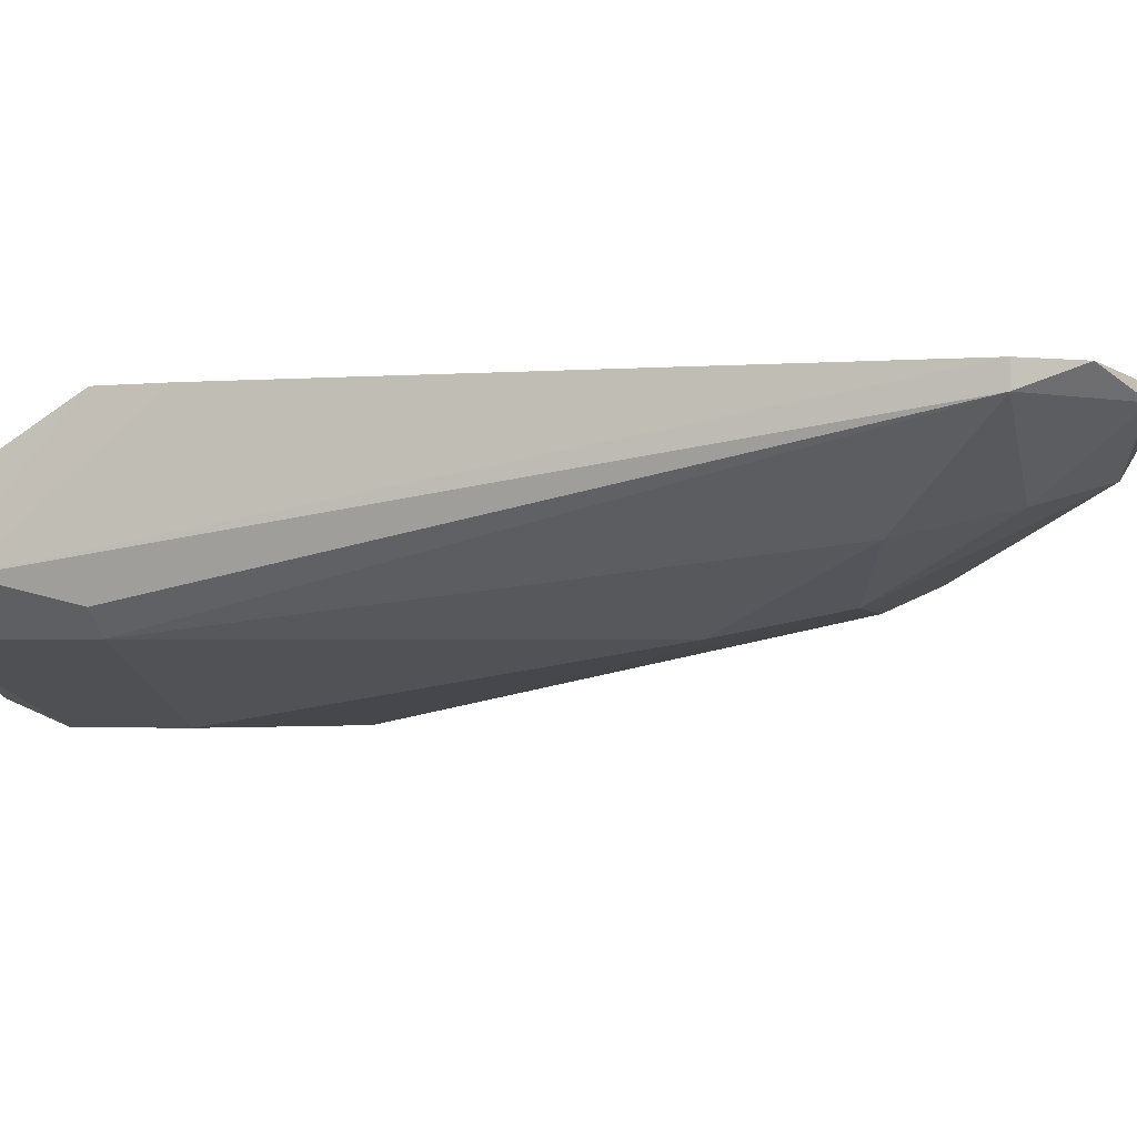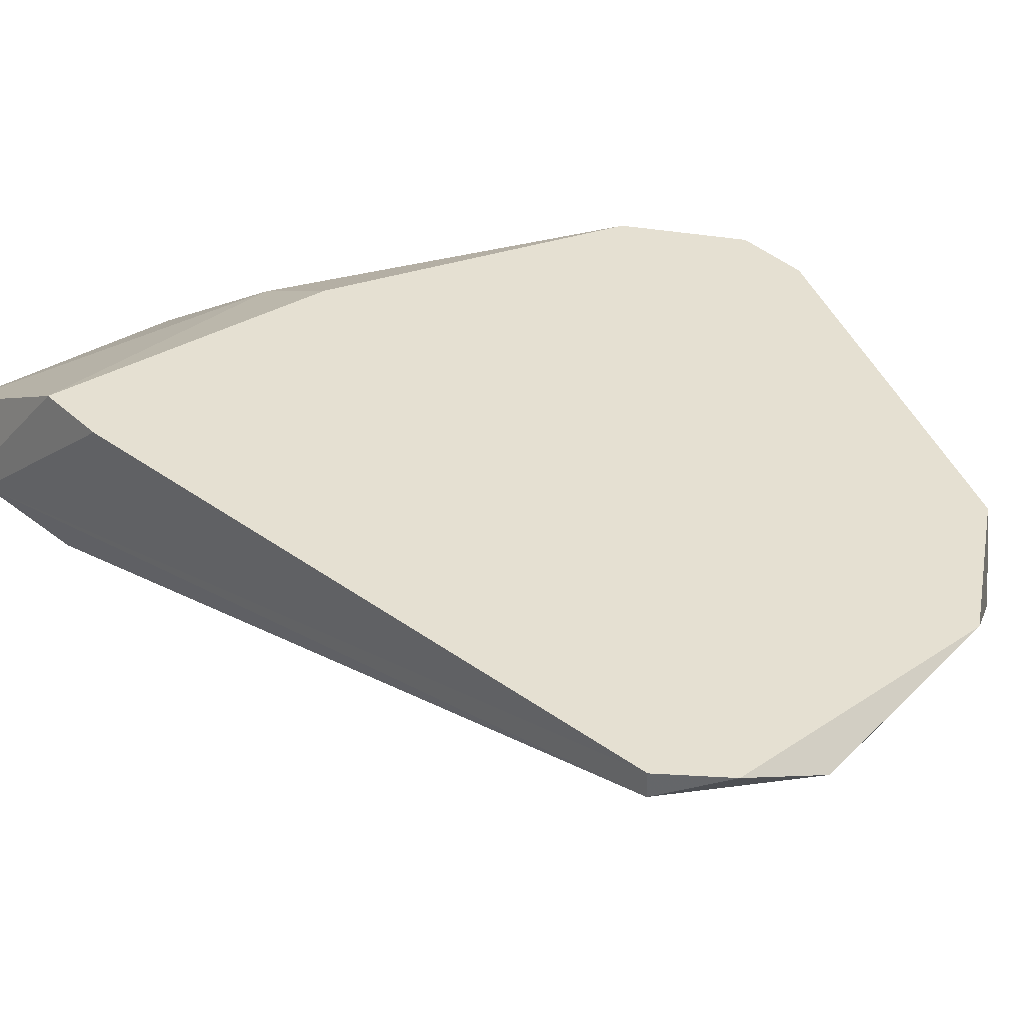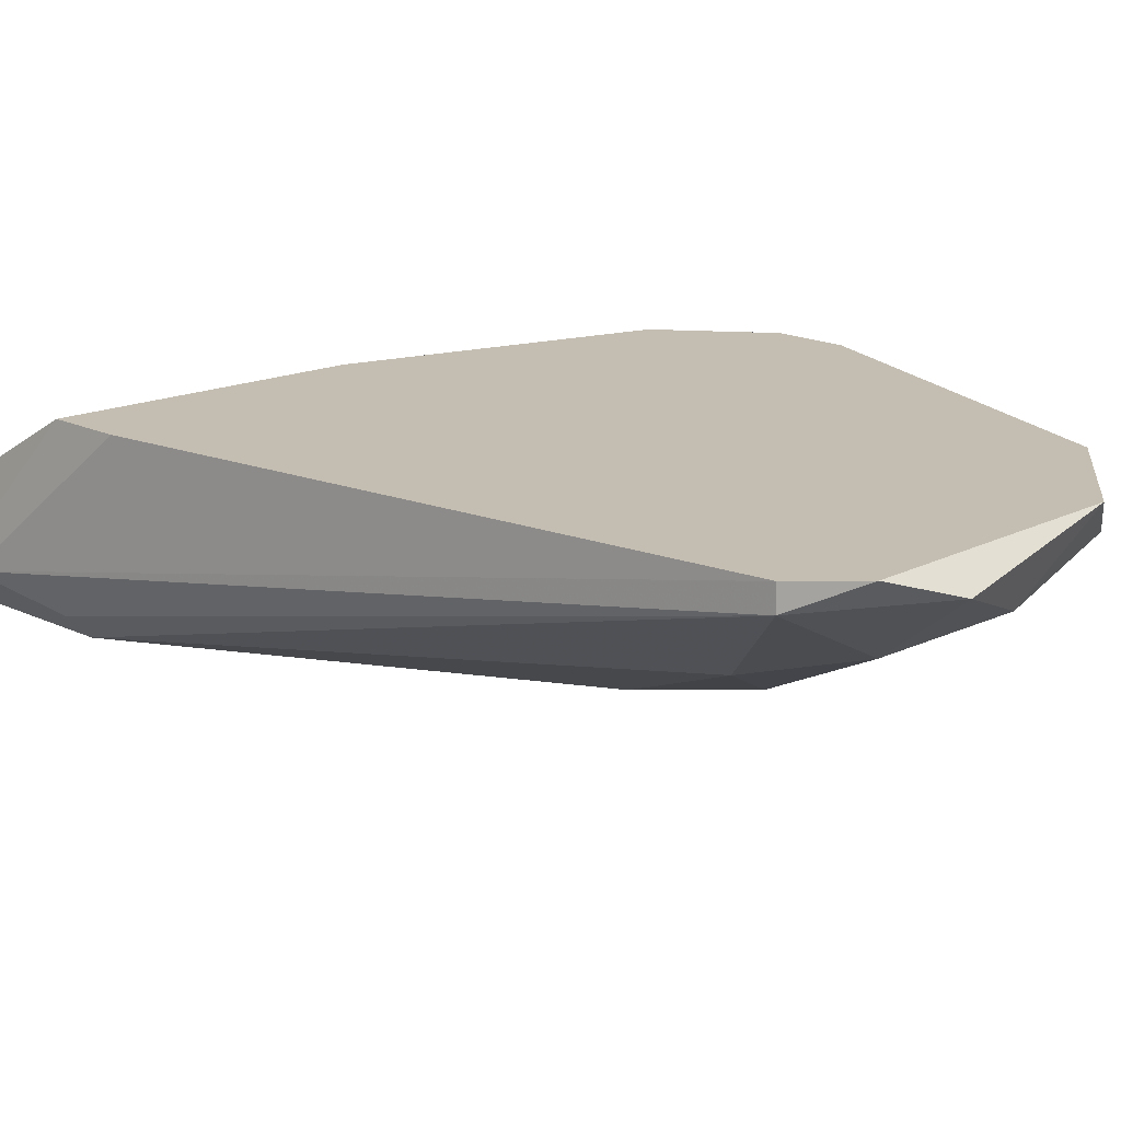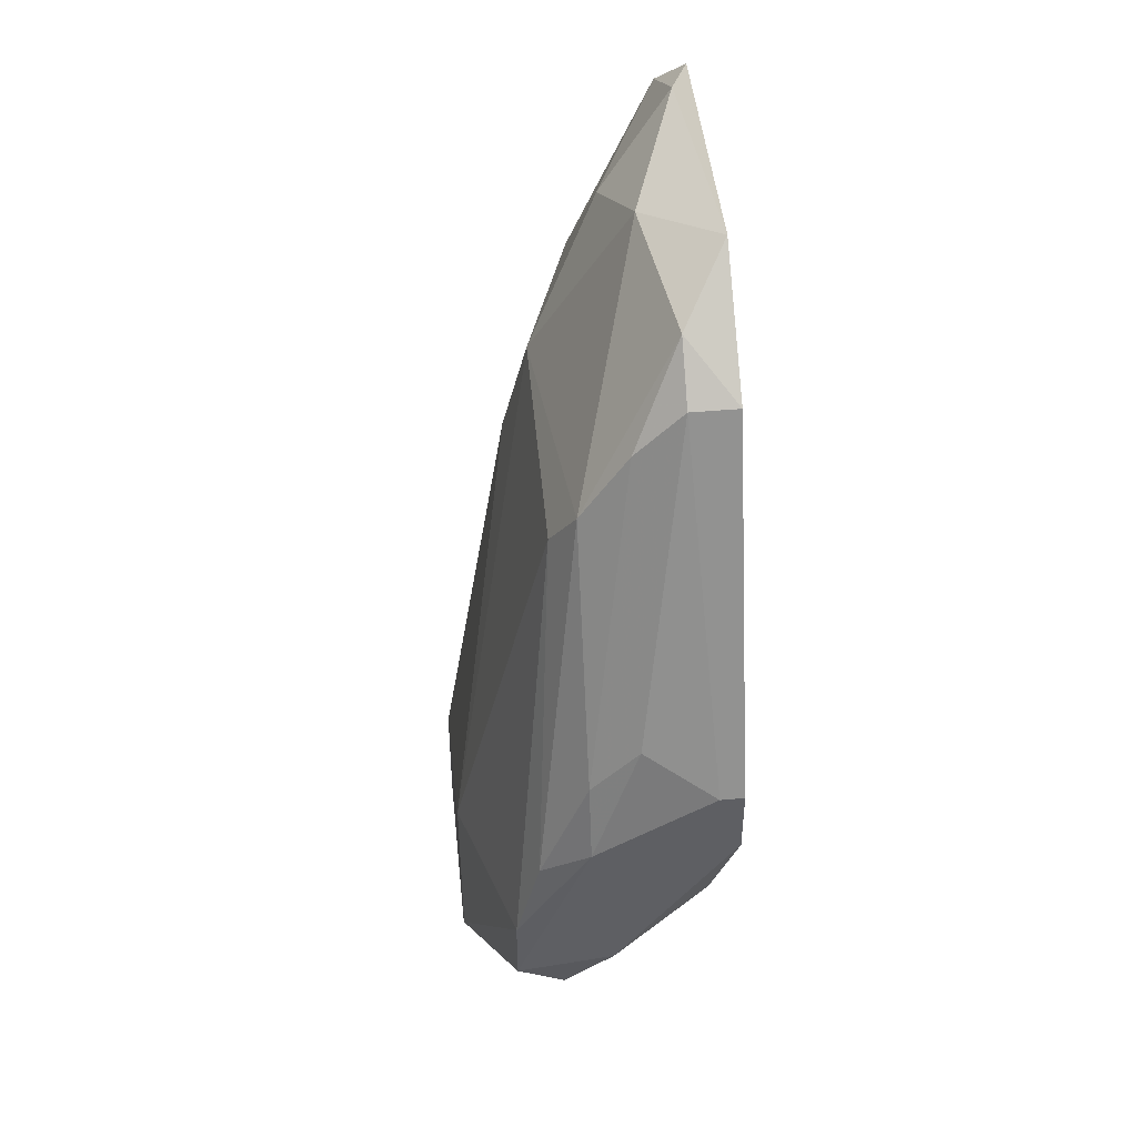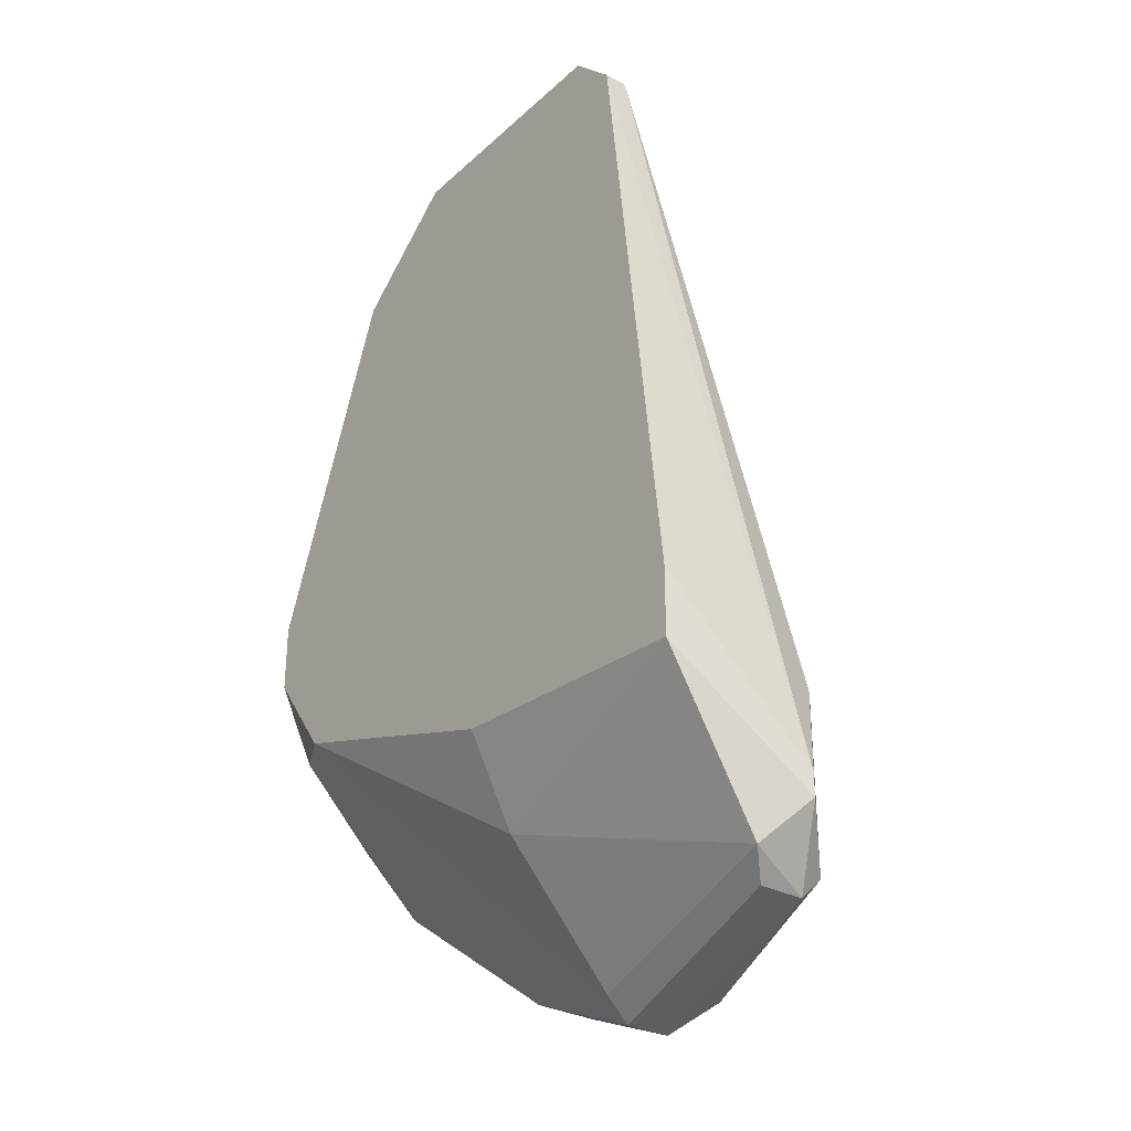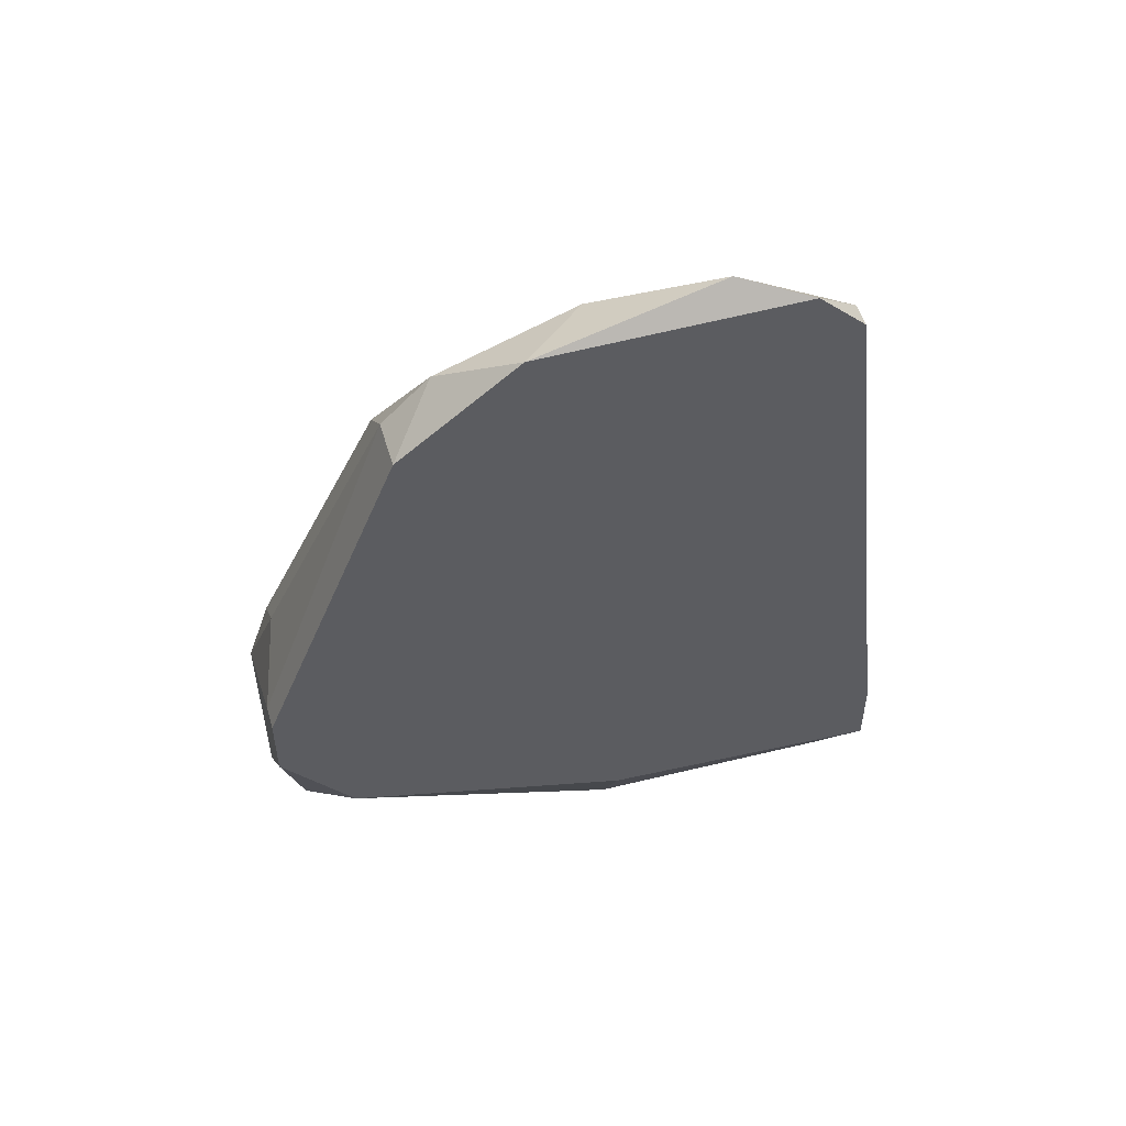
<metadata>
{"format":"obj","ext":"obj","renderer":"f3d","projection":"perspective","resolution":1024,"background":"white","views":[{"elev":-2.1,"azim":-67.1,"up":"+Y"},{"elev":37.8,"azim":-40.7,"up":"+Y"},{"elev":17.2,"azim":-45.9,"up":"+Y"},{"elev":46.1,"azim":84.2,"up":"+Z"},{"elev":-30.5,"azim":-127.8,"up":"+Z"},{"elev":53.3,"azim":163.8,"up":"+Z"}]}
</metadata>
<code>
v 0.01376 -0.04352 -0.008696
v 0.01376 -0.04352 -0.01372
v 0.01376 -0.0405 0.01037
v 0.002719 -0.0385 -0.0107
v 0.002719 -0.0385 -0.01171
v 0.02781 -0.03248 -0.001669
v 0.01476 -0.0395 -0.01673
v 0.01476 -0.0395 0.01538
v 0.01476 -0.04151 -0.01673
v 0.01476 -0.0385 -0.01572
v 0.008743 -0.03248 0.02441
v 0.003723 -0.03248 -0.006686
v 0.003723 -0.03248 -0.003675
v 0.003723 -0.0395 -0.006686
v 0.003723 -0.03649 -0.01372
v 0.02279 -0.03449 0.02241
v 0.02279 -0.04352 -0.01271
v 0.01677 -0.03549 0.02341
v 0.01075 -0.0375 0.01739
v 0.004727 -0.0395 -0.01472
v 0.004727 -0.0405 -0.006686
v 0.004727 -0.0405 -0.01372
v 0.004727 -0.0375 -0.01472
v 0.02982 -0.0395 -0.007689
v 0.02982 -0.04151 -0.006686
v 0.02982 -0.04151 -0.003675
v 0.02982 -0.03348 -0.001669
v 0.02982 -0.0385 0.005349
v 0.02982 -0.0405 0.00034
v 0.02982 -0.03649 0.007354
v 0.02379 -0.0395 0.01338
v 0.01577 -0.03248 -0.005684
v 0.01577 -0.03449 -0.009698
v 0.0248 -0.03248 0.0204
v 0.0248 -0.03449 0.0204
v 0.0248 -0.0385 0.01538
v 0.0248 -0.03649 0.01839
v 0.03082 -0.03248 0.002345
v 0.03082 -0.03248 0.005349
v 0.03082 -0.03348 0.005349
v 0.03082 -0.0385 0.002345
v 0.03082 -0.0375 -0.004681
v 0.01978 -0.03248 0.02441
v 0.01175 -0.03348 0.02542
v 0.01276 -0.04251 -0.01572
v 0.01276 -0.03649 0.02141
v 0.006735 -0.03248 0.02241
v 0.006735 -0.03348 0.02241
v 0.02178 -0.04352 -0.005684
v 0.02178 -0.04352 -0.01372
v 0.02178 -0.0405 -0.01372
f 25 26 17
f 11 39 12
f 12 39 6
f 39 11 43
f 49 1 50
f 8 49 31
f 1 21 22
f 6 10 33
f 40 39 34
f 39 43 34
f 31 49 26
f 29 31 26
f 50 1 2
f 1 22 2
f 49 8 3
f 1 49 3
f 21 1 3
f 48 21 19
f 3 8 19
f 21 3 19
f 39 40 41
f 29 26 41
f 50 9 51
f 24 50 51
f 39 41 42
f 43 11 44
f 11 48 44
f 18 43 44
f 5 12 15
f 12 33 15
f 33 10 15
f 40 34 35
f 12 6 32
f 33 12 32
f 6 33 32
f 11 12 13
f 12 5 13
f 8 18 46
f 48 19 46
f 19 8 46
f 44 48 46
f 18 44 46
f 10 6 27
f 24 51 27
f 51 10 27
f 42 24 27
f 8 31 36
f 31 29 36
f 18 8 36
f 41 26 25
f 24 42 25
f 42 41 25
f 48 11 47
f 11 13 47
f 21 48 14
f 22 21 14
f 5 22 14
f 43 18 16
f 34 43 16
f 37 35 16
f 35 34 16
f 36 37 16
f 18 36 16
f 41 40 30
f 35 37 30
f 40 35 30
f 9 23 7
f 10 51 7
f 51 9 7
f 23 15 7
f 15 10 7
f 9 50 45
f 50 2 45
f 2 22 45
f 23 9 20
f 22 5 20
f 15 23 20
f 5 15 20
f 9 45 20
f 45 22 20
f 13 5 4
f 48 47 4
f 47 13 4
f 14 48 4
f 5 14 4
f 29 41 28
f 36 29 28
f 37 36 28
f 41 30 28
f 30 37 28
f 6 39 38
f 39 42 38
f 27 6 38
f 42 27 38
f 49 50 17
f 50 24 17
f 26 49 17
f 24 25 17

</code>
